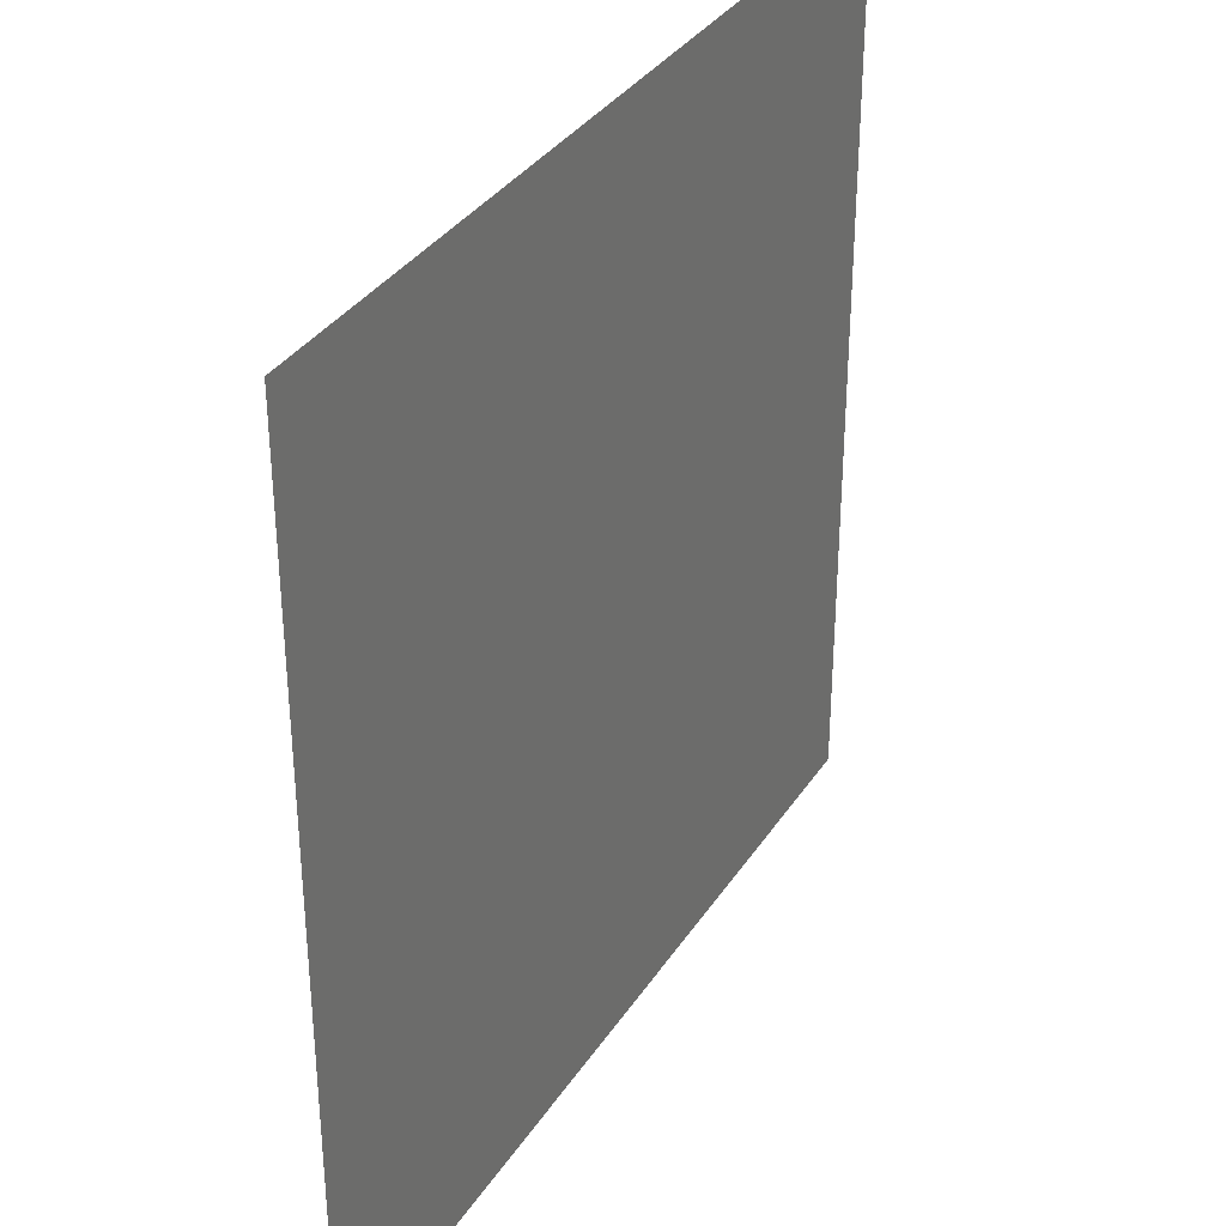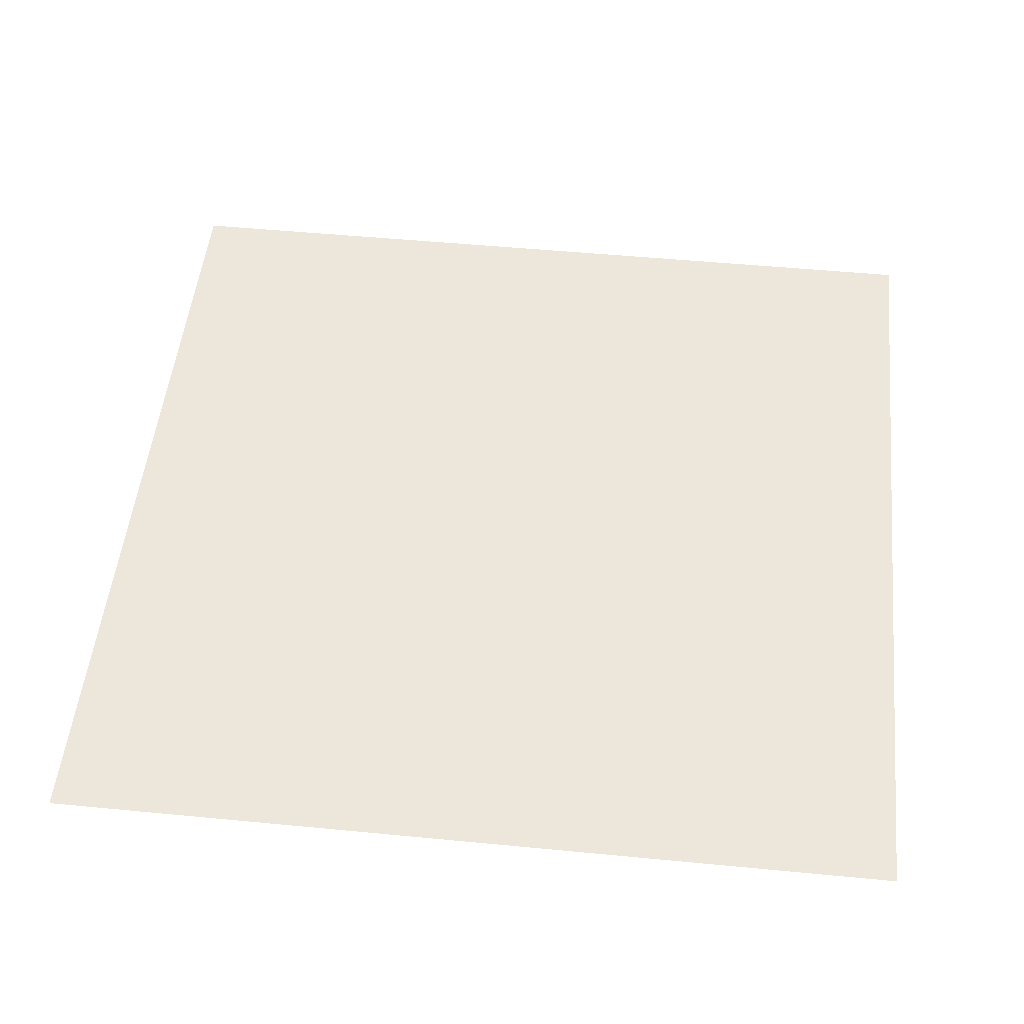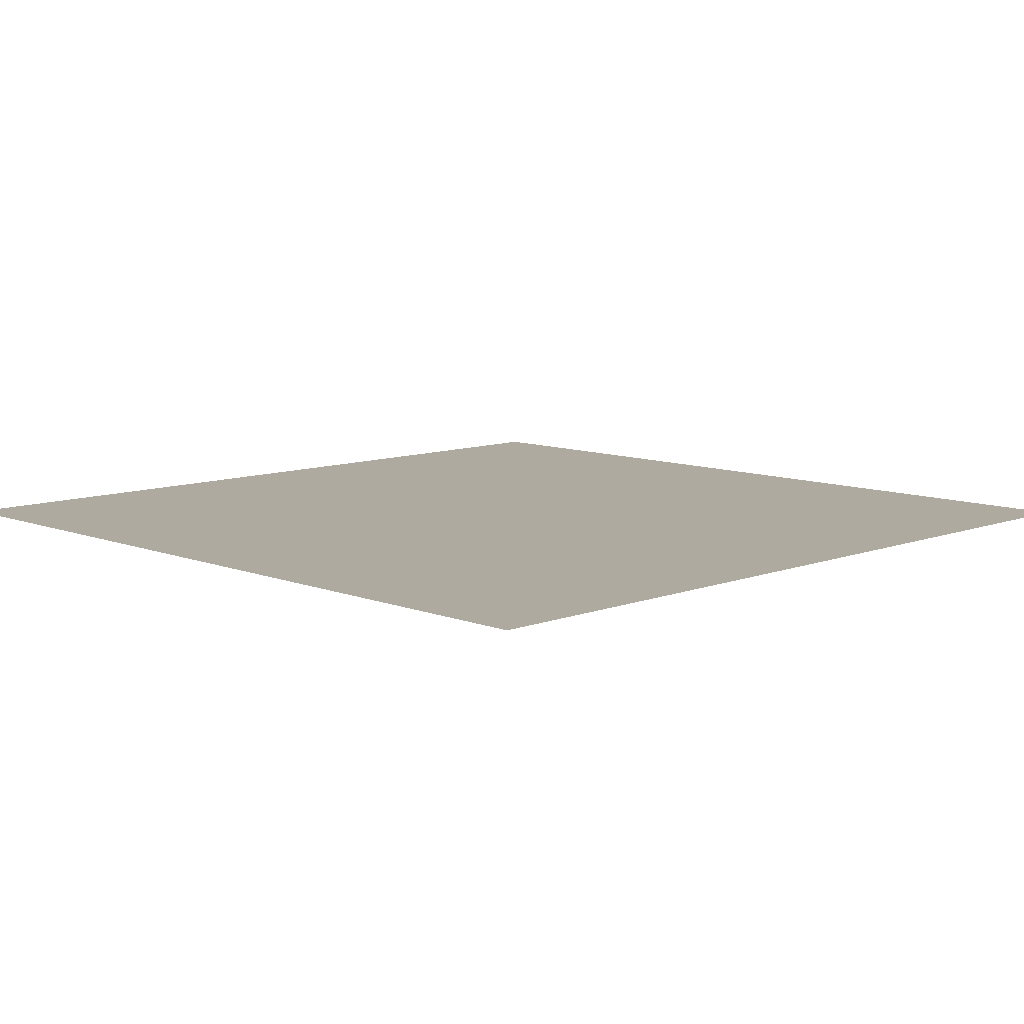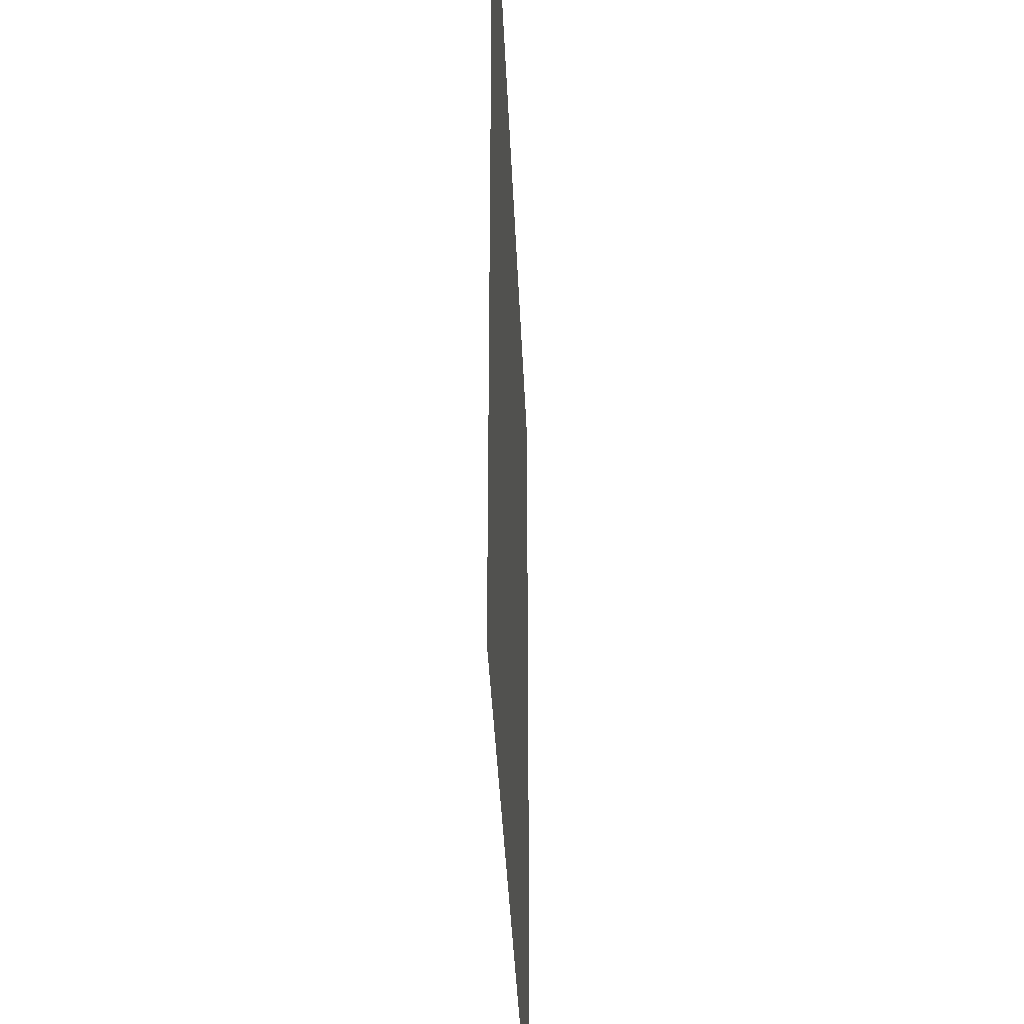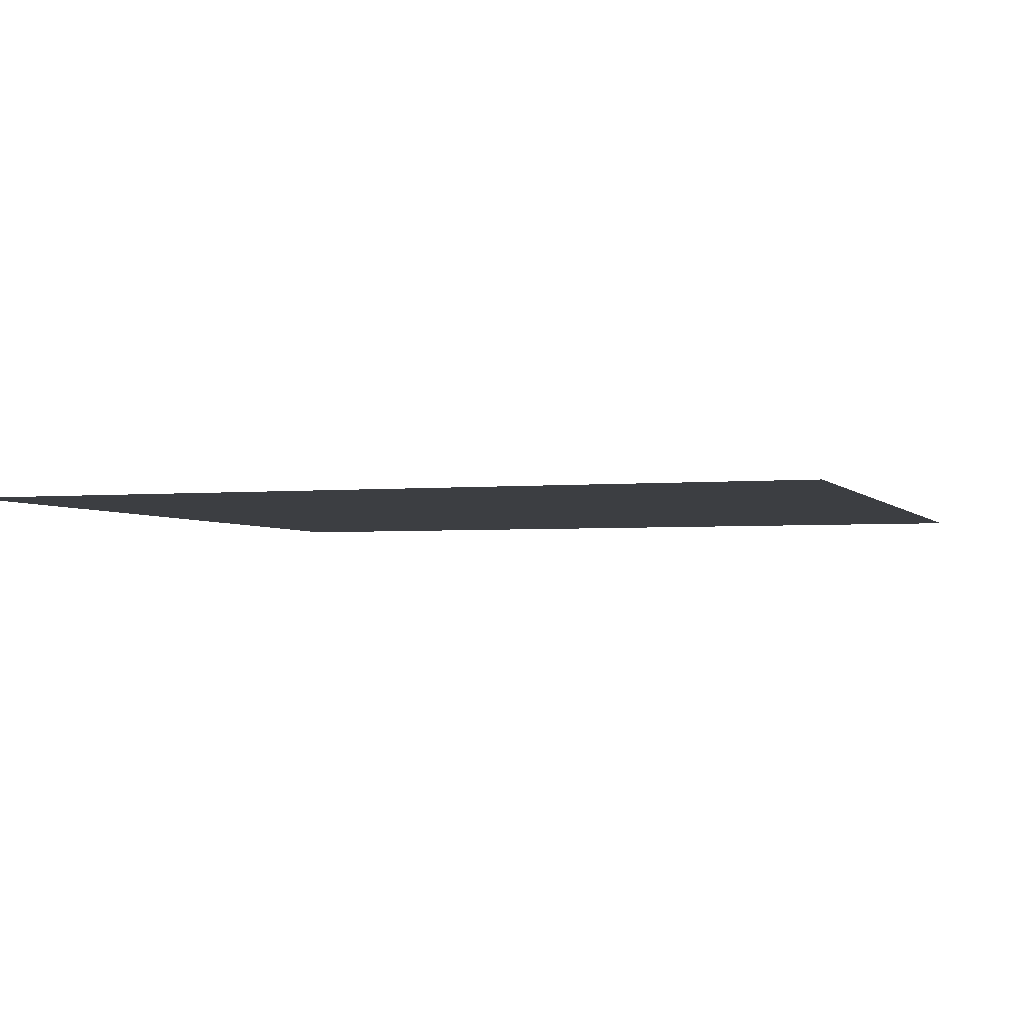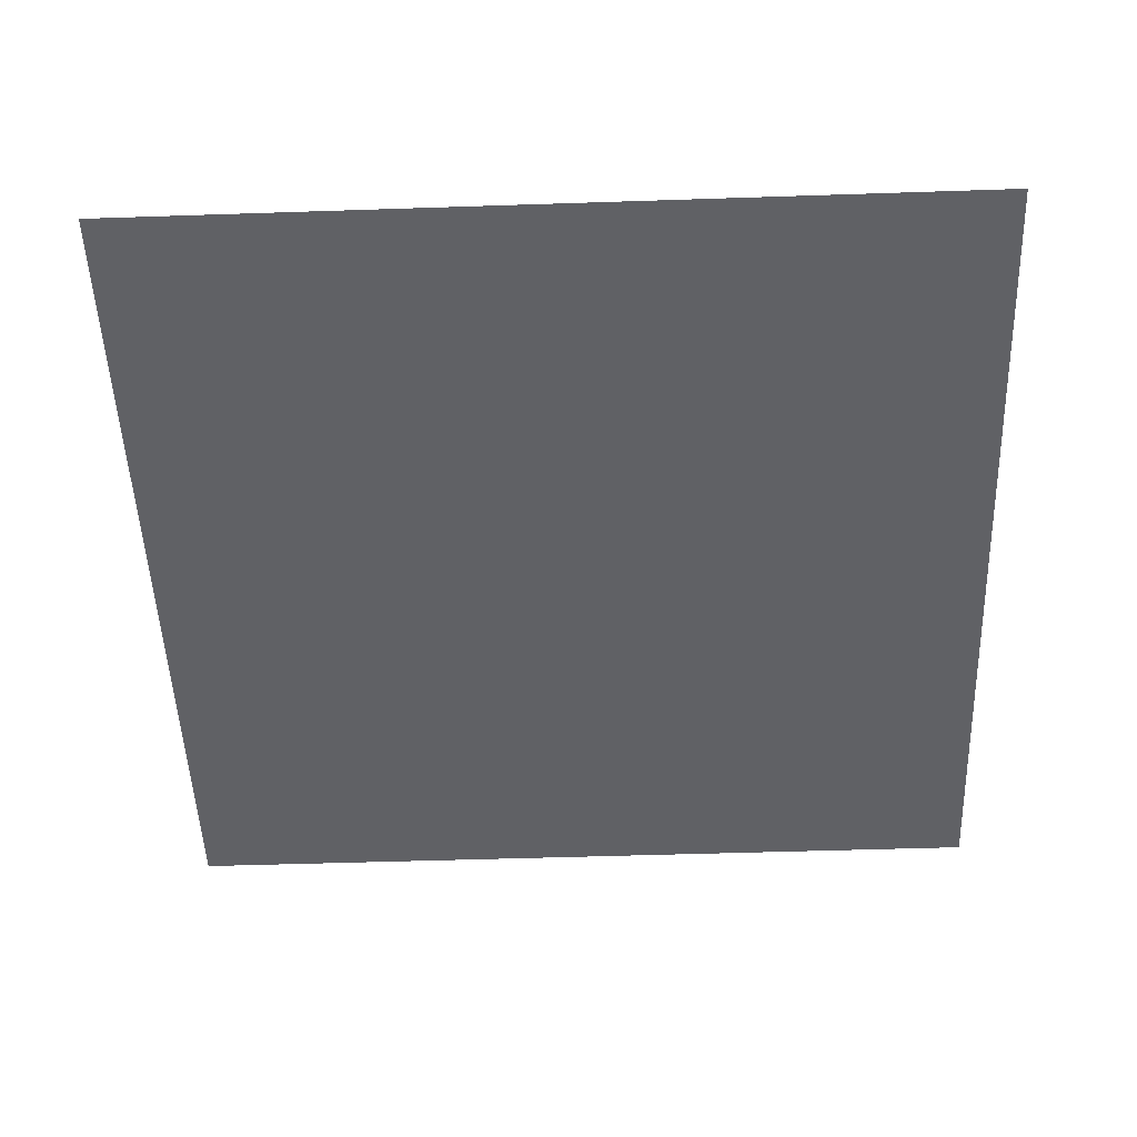
<metadata>
{"format":"obj","ext":"obj","renderer":"f3d","projection":"perspective","resolution":1024,"background":"white","views":[{"elev":34.6,"azim":118.5,"up":"+Y"},{"elev":51.0,"azim":6.0,"up":"+Z"},{"elev":9.5,"azim":-134.6,"up":"+Z"},{"elev":-36.4,"azim":92.3,"up":"+Y"},{"elev":-3.0,"azim":-161.5,"up":"+Z"},{"elev":-50.2,"azim":2.1,"up":"+Z"}]}
</metadata>
<code>
o Quad
v -1  1  0
v -1 -1  0
v  1 -1  0
v  1  1  0
f 1 2 4
f 4 2 3

</code>
